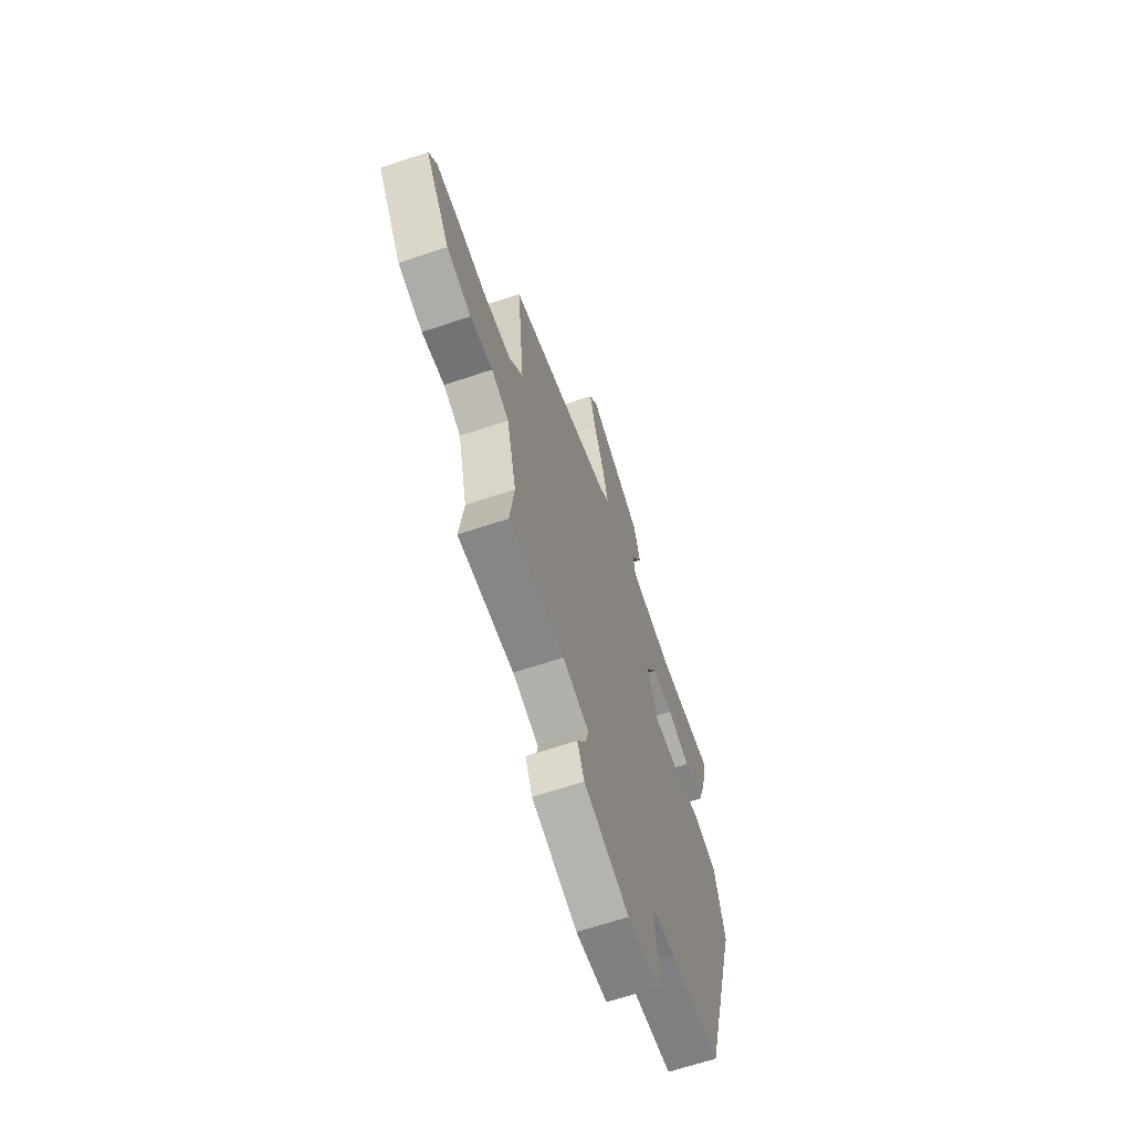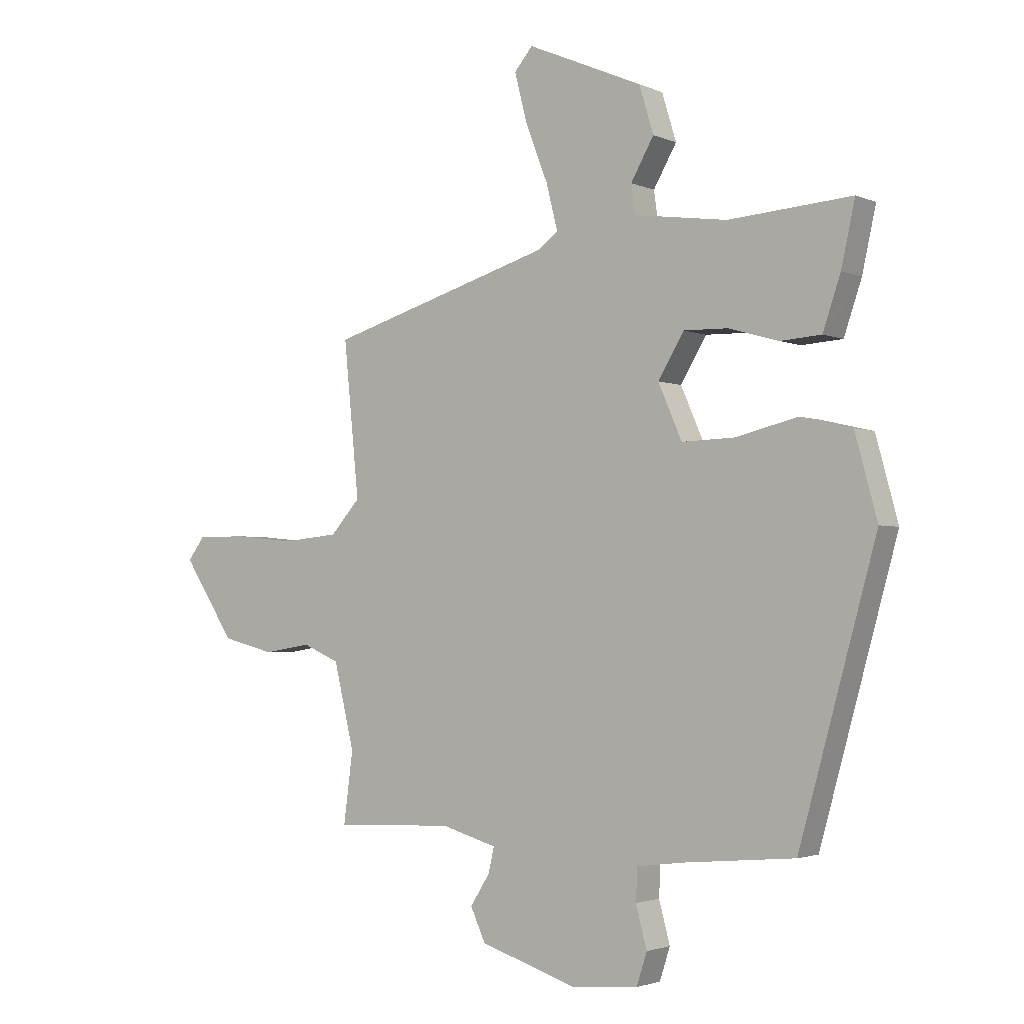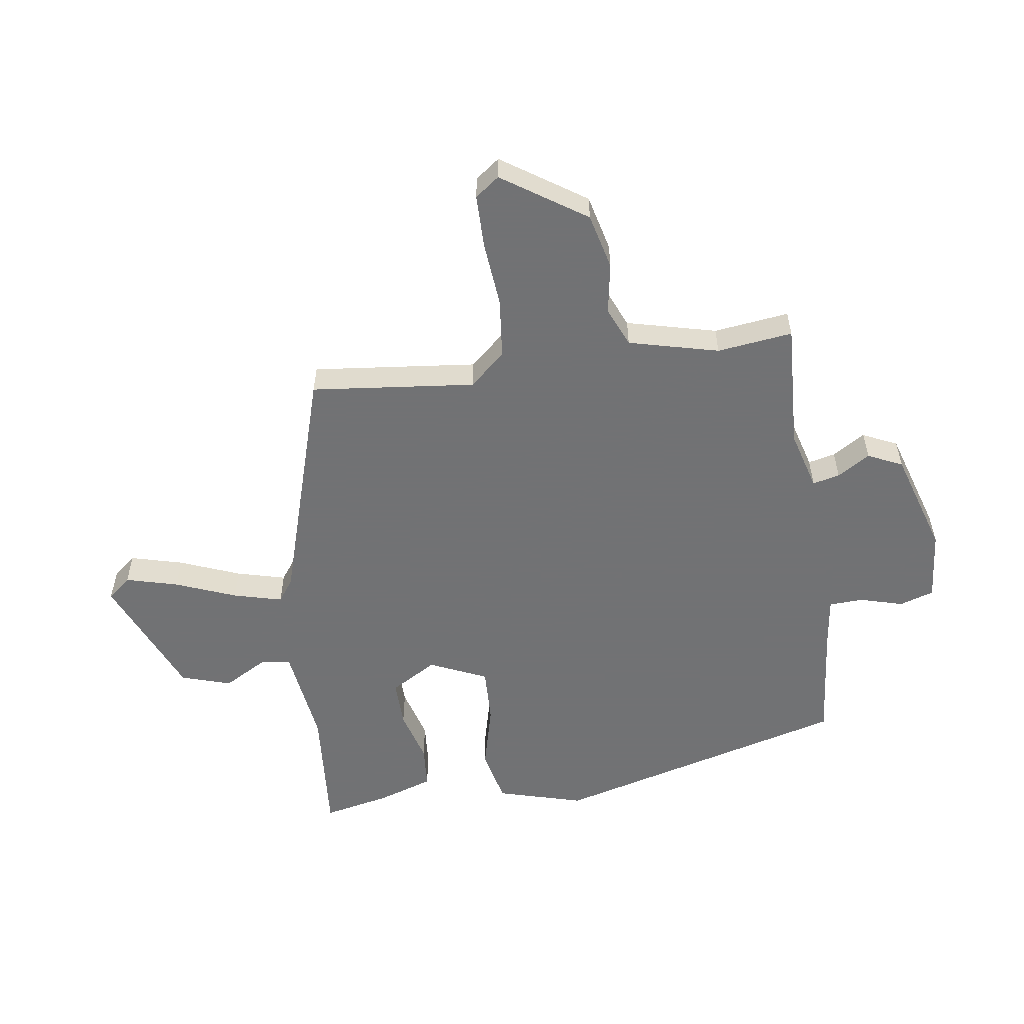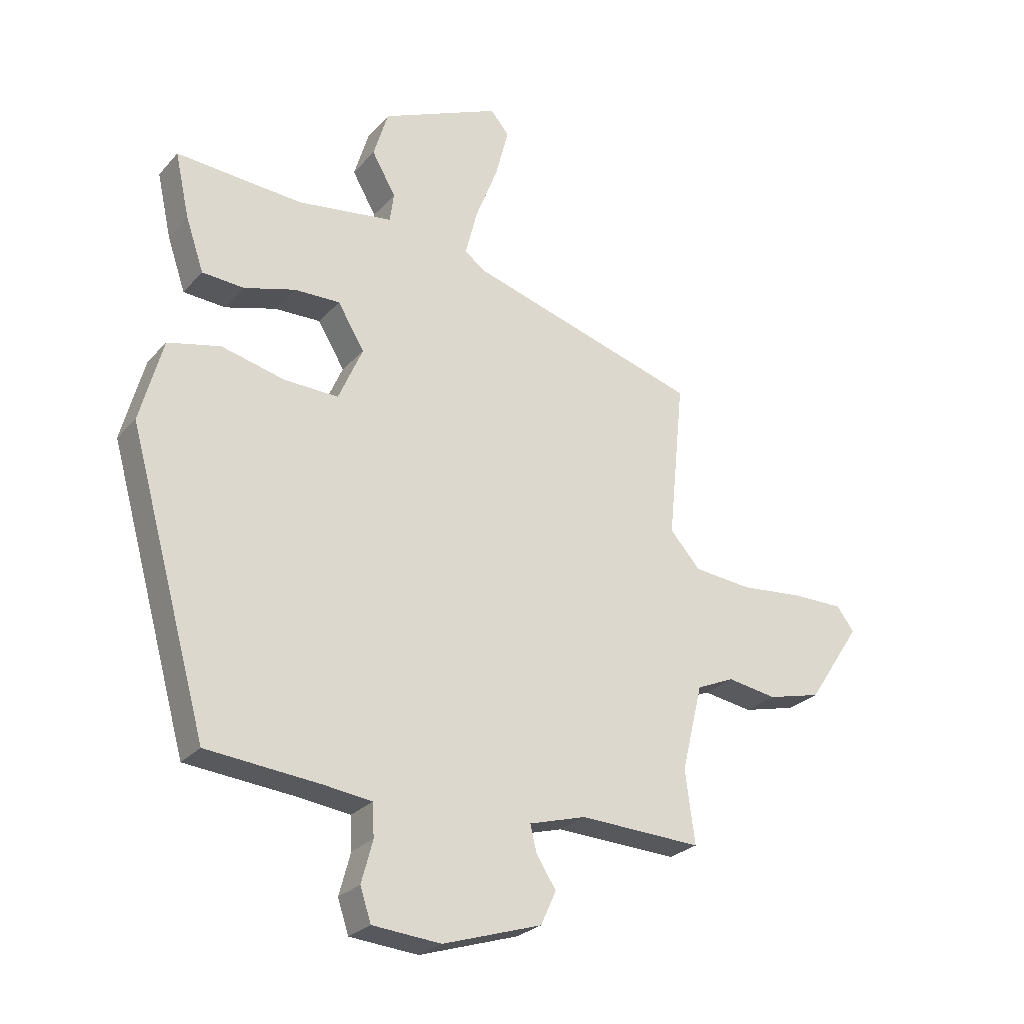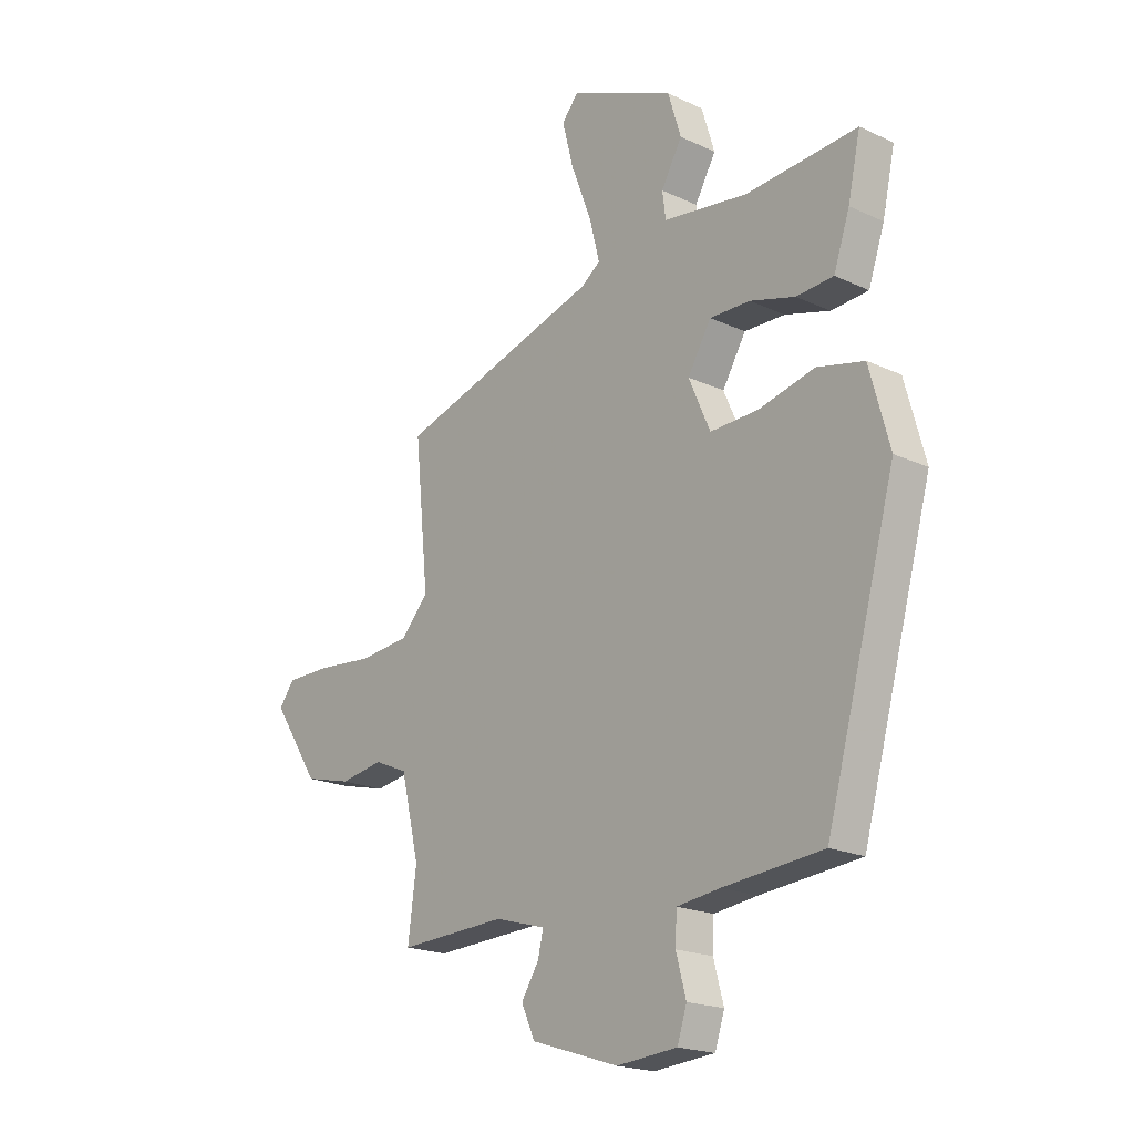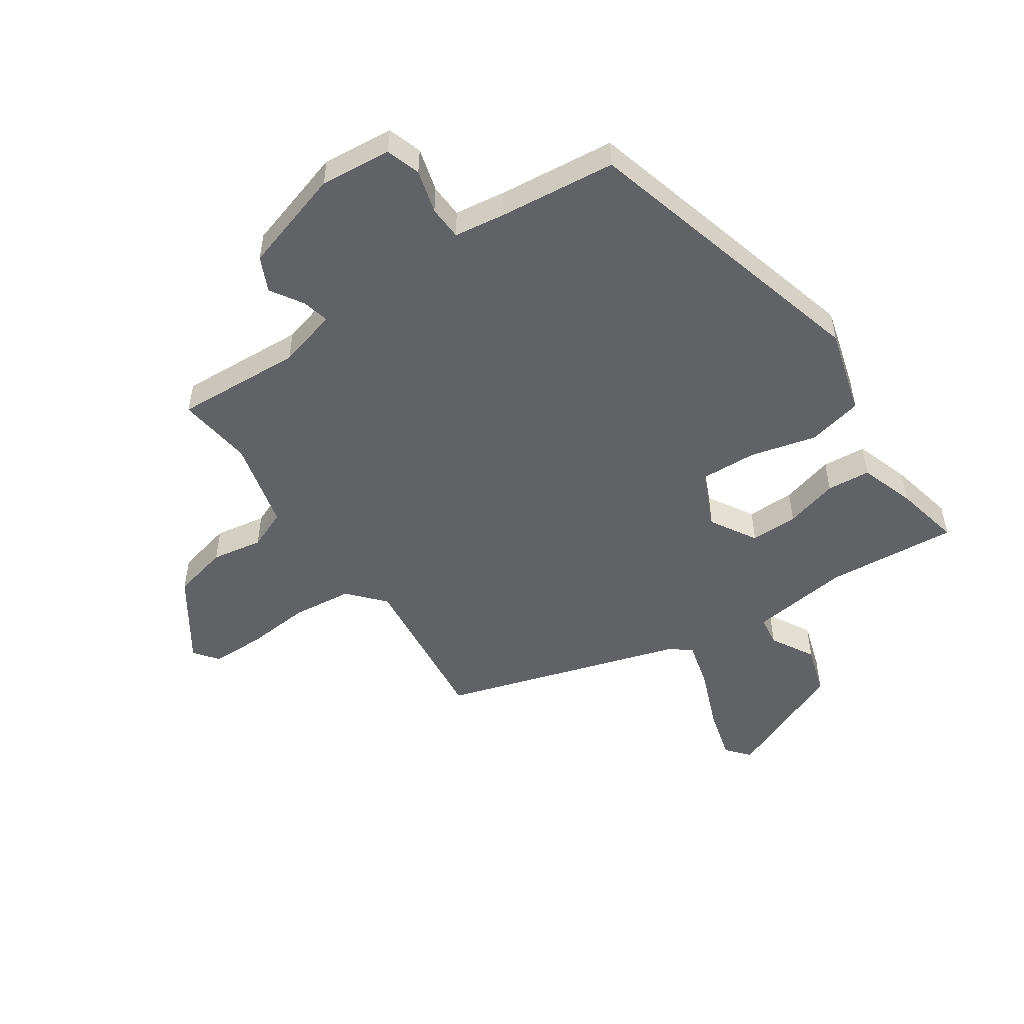
<metadata>
{"format":"obj","ext":"obj","renderer":"f3d","projection":"perspective","resolution":1024,"background":"white","views":[{"elev":-64.4,"azim":108.8,"up":"+Z"},{"elev":-2.5,"azim":-145.0,"up":"+Z"},{"elev":-55.6,"azim":97.8,"up":"+Y"},{"elev":-26.4,"azim":-31.7,"up":"+Z"},{"elev":-19.7,"azim":-130.9,"up":"+Z"},{"elev":-50.5,"azim":-146.4,"up":"+Y"}]}
</metadata>
<code>
v -0.508 0.07 0.501
v -0.397 0.07 0.493
v -0.285 0.07 0.485
v -0.116 0.07 0.509
v -0.109 0.07 0.561
v -0.151 0.07 0.634
v -0.125 0.07 0.719
v 0.085 0.07 0.81
v 0.118 0.07 0.771
v 0.095 0.07 0.682
v 0.055 0.07 0.579
v 0.034 0.07 0.496
v 0.072 0.07 0.469
v 0.479 0.07 0.348
v 0.451 0.07 0.069
v 0.505 0.07 0.009
v 0.607 0.07 -0.001
v 0.72 0.07 0.01
v 0.81 0.07 0.01
v 0.841 0.07 -0.031
v 0.747 0.07 -0.173
v 0.652 0.07 -0.197
v 0.565 0.07 -0.183
v 0.498 0.07 -0.212
v 0.461 0.07 -0.365
v 0.478 0.07 -0.493
v 0.262 0.07 -0.484
v 0.161 0.07 -0.513
v 0.172 0.07 -0.559
v 0.207 0.07 -0.614
v 0.18 0.07 -0.673
v 0.005 0.07 -0.729
v -0.116 0.07 -0.719
v -0.135 0.07 -0.661
v -0.115 0.07 -0.587
v -0.118 0.07 -0.529
v -0.204 0.07 -0.518
v -0.403 0.07 -0.5
v -0.543 0.07 0.002
v -0.503 0.07 0.149
v -0.41 0.07 0.171
v -0.298 0.07 0.144
v -0.202 0.07 0.141
v -0.159 0.07 0.239
v -0.206 0.07 0.317
v -0.287 0.07 0.315
v -0.377 0.07 0.289
v -0.451 0.07 0.294
v -0.483 0.07 0.388
v -0.508 0 0.501
v -0.397 0 0.493
v -0.285 0 0.485
v -0.116 0 0.509
v -0.109 0 0.561
v -0.151 0 0.634
v -0.125 0 0.719
v 0.085 0 0.81
v 0.118 0 0.771
v 0.095 0 0.682
v 0.055 0 0.579
v 0.034 0 0.496
v 0.072 0 0.469
v 0.479 0 0.348
v 0.451 0 0.069
v 0.505 0 0.009
v 0.607 0 -0.001
v 0.72 0 0.01
v 0.81 0 0.01
v 0.841 0 -0.031
v 0.747 0 -0.173
v 0.652 0 -0.197
v 0.565 0 -0.183
v 0.498 0 -0.212
v 0.461 0 -0.365
v 0.478 0 -0.493
v 0.262 0 -0.484
v 0.161 0 -0.513
v 0.172 0 -0.559
v 0.207 0 -0.614
v 0.18 0 -0.673
v 0.005 0 -0.729
v -0.116 0 -0.719
v -0.135 0 -0.661
v -0.115 0 -0.587
v -0.118 0 -0.529
v -0.204 0 -0.518
v -0.403 0 -0.5
v -0.543 0 0.002
v -0.503 0 0.149
v -0.41 0 0.171
v -0.298 0 0.144
v -0.202 0 0.141
v -0.159 0 0.239
v -0.206 0 0.317
v -0.287 0 0.315
v -0.377 0 0.289
v -0.451 0 0.294
v -0.483 0 0.388
f 46 47 48 49
f 45 46 49 1
f 39 40 41 42
f 37 38 39 42
f 36 37 42 43
f 32 33 34 35
f 32 35 36
f 29 30 31 32
f 28 29 32 36
f 27 28 36 43
f 25 26 27 43
f 20 21 22 23
f 20 23 24
f 17 18 19 20
f 16 17 20 24
f 15 16 24 25
f 13 14 15
f 12 13 15 25
f 8 9 10 11
f 8 11 12
f 5 6 7 8
f 4 5 8 12
f 3 4 12 25
f 45 1 2
f 45 2 3
f 44 45 3 25
f 25 43 44
f 98 97 96 95
f 50 98 95 94
f 91 90 89 88
f 91 88 87 86
f 92 91 86 85
f 84 83 82 81
f 85 84 81
f 81 80 79 78
f 85 81 78 77
f 92 85 77 76
f 92 76 75 74
f 72 71 70 69
f 73 72 69
f 69 68 67 66
f 73 69 66 65
f 74 73 65 64
f 64 63 62
f 74 64 62 61
f 60 59 58 57
f 61 60 57
f 57 56 55 54
f 61 57 54 53
f 74 61 53 52
f 51 50 94
f 52 51 94
f 74 52 94 93
f 93 92 74
f 1 50 51 2
f 2 51 52 3
f 3 52 53 4
f 4 53 54 5
f 5 54 55 6
f 6 55 56 7
f 7 56 57 8
f 8 57 58 9
f 9 58 59 10
f 10 59 60 11
f 11 60 61 12
f 12 61 62 13
f 13 62 63 14
f 14 63 64 15
f 15 64 65 16
f 16 65 66 17
f 17 66 67 18
f 18 67 68 19
f 19 68 69 20
f 20 69 70 21
f 21 70 71 22
f 22 71 72 23
f 23 72 73 24
f 24 73 74 25
f 25 74 75 26
f 26 75 76 27
f 27 76 77 28
f 28 77 78 29
f 29 78 79 30
f 30 79 80 31
f 31 80 81 32
f 32 81 82 33
f 33 82 83 34
f 34 83 84 35
f 35 84 85 36
f 36 85 86 37
f 37 86 87 38
f 38 87 88 39
f 39 88 89 40
f 40 89 90 41
f 41 90 91 42
f 42 91 92 43
f 43 92 93 44
f 44 93 94 45
f 45 94 95 46
f 46 95 96 47
f 47 96 97 48
f 48 97 98 49
f 49 98 50 1

</code>
